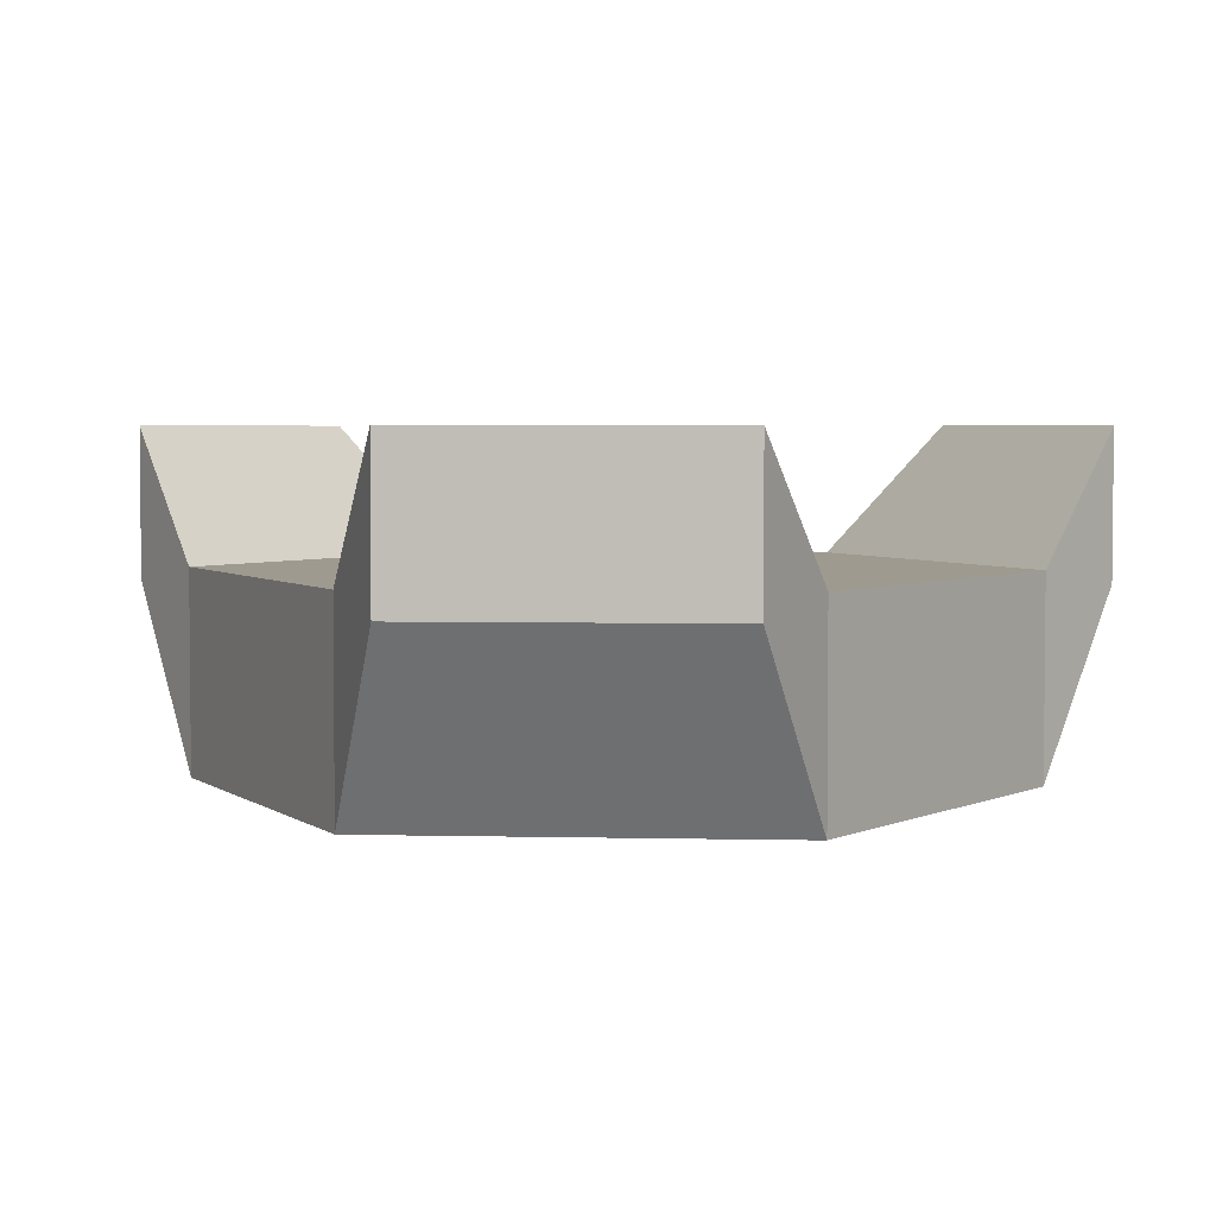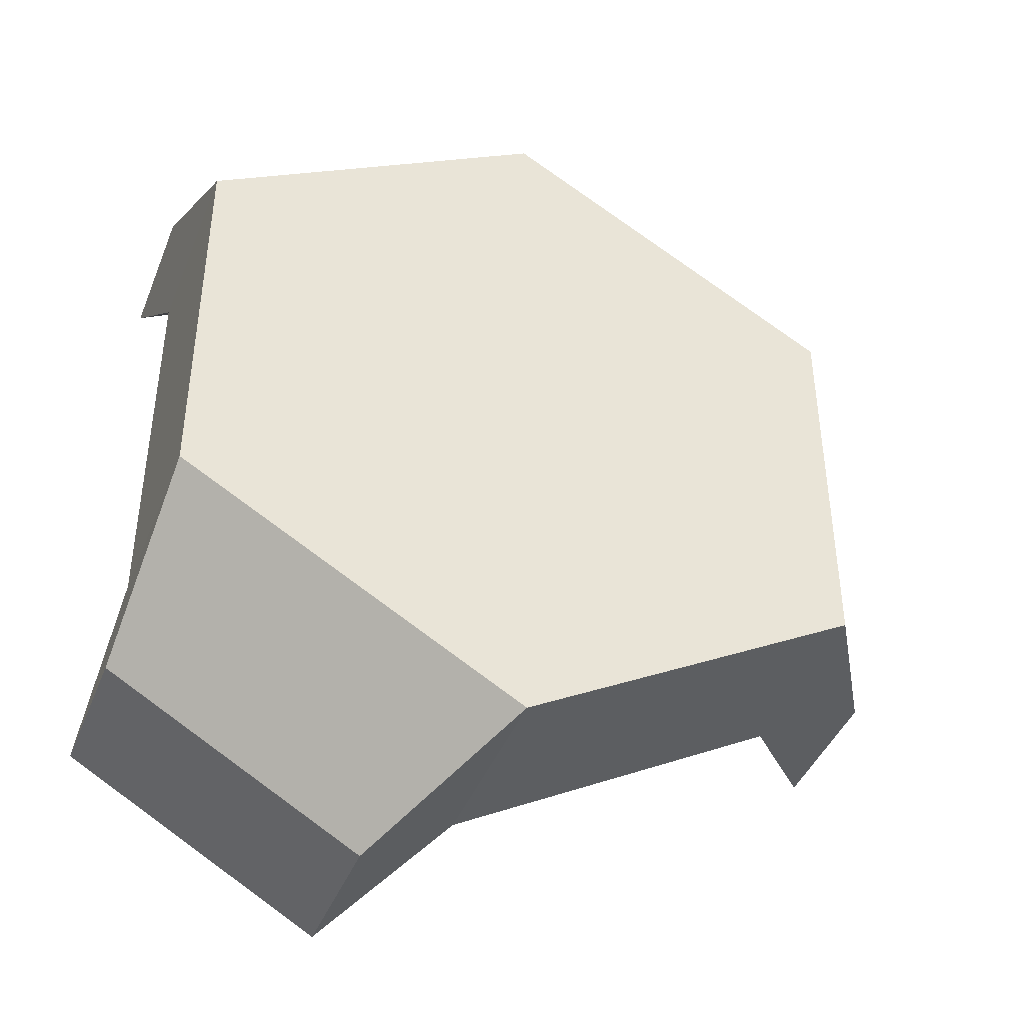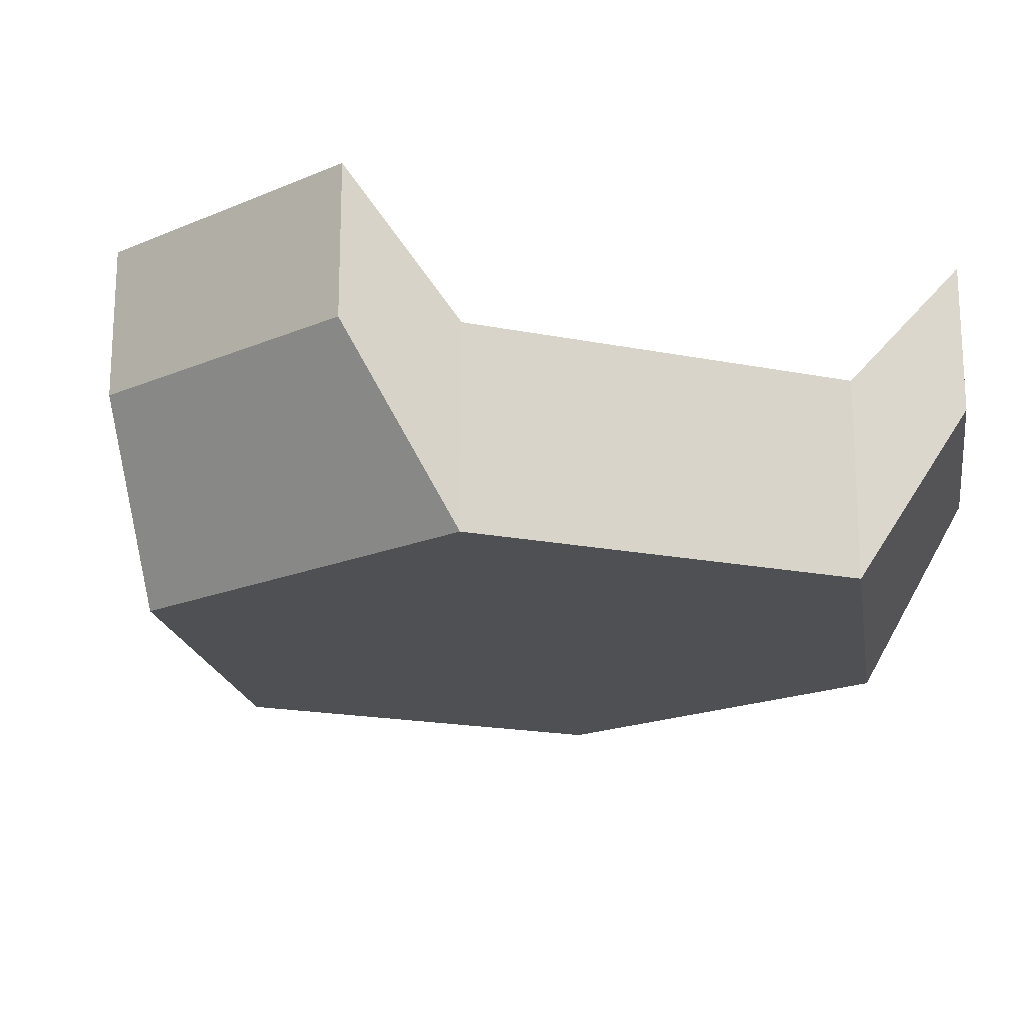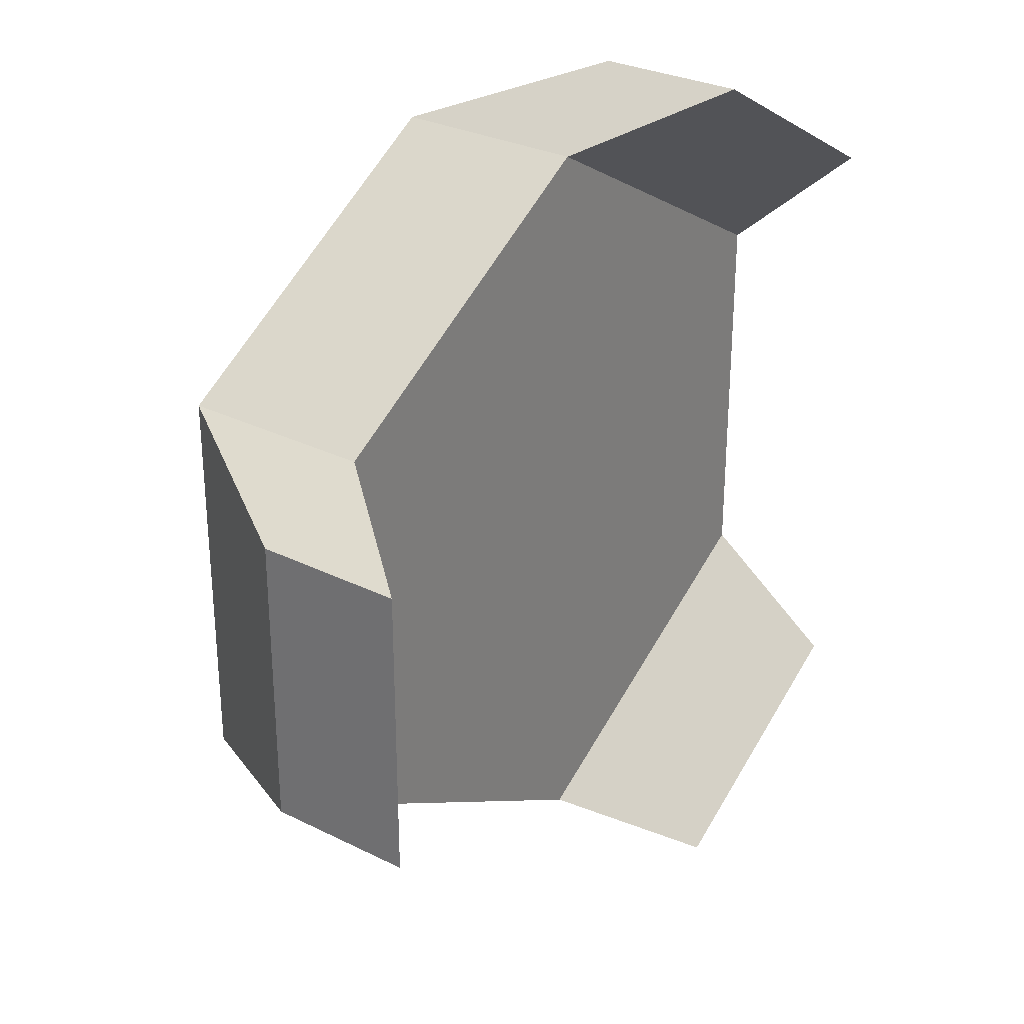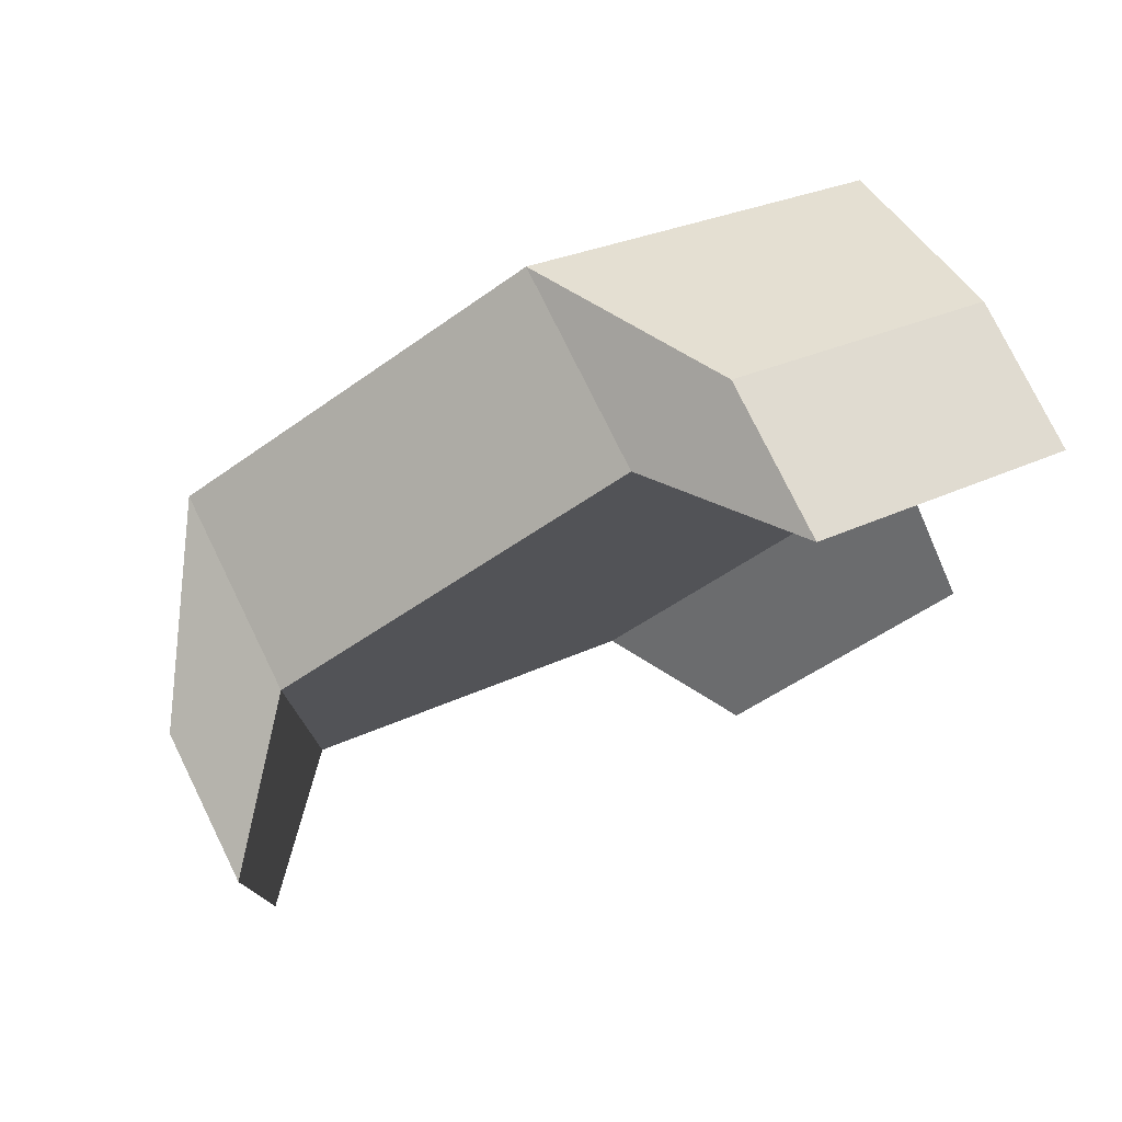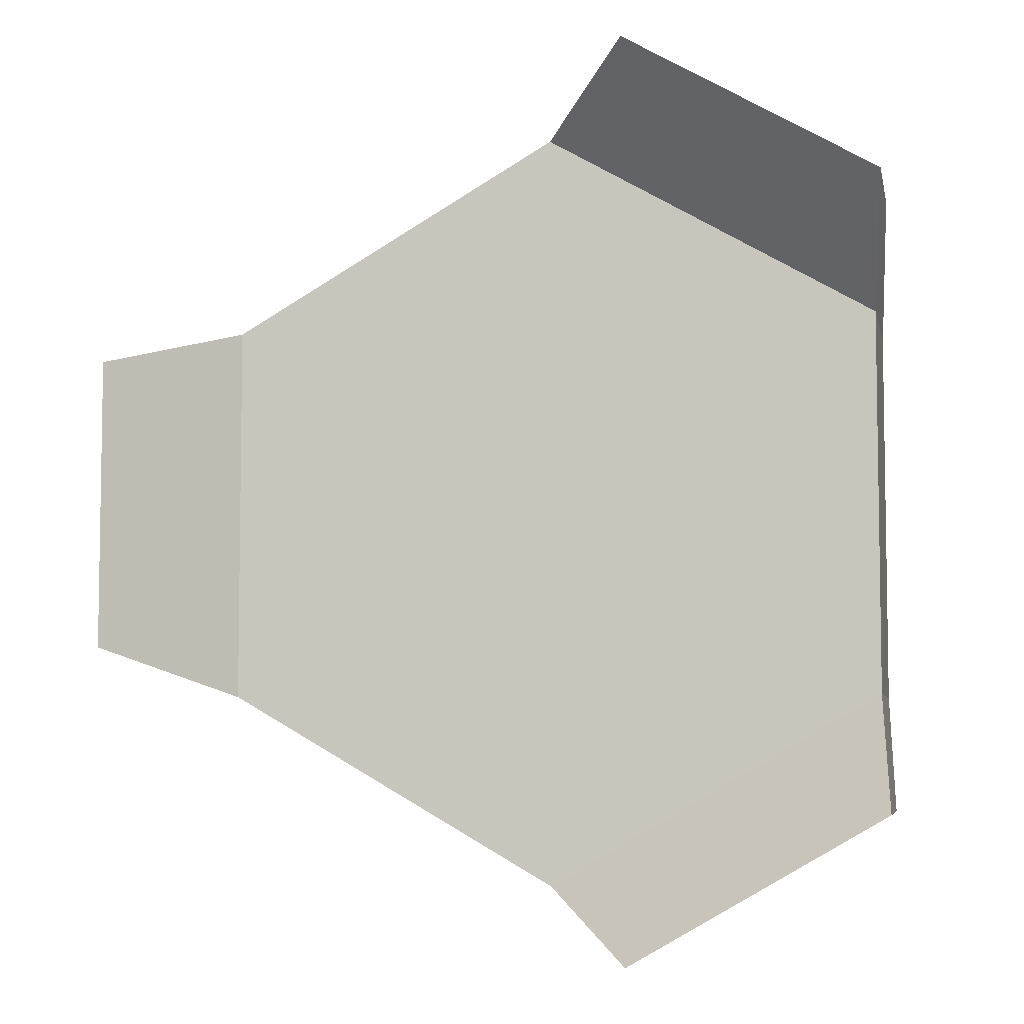
<metadata>
{"format":"obj","ext":"obj","renderer":"f3d","projection":"perspective","resolution":1024,"background":"white","views":[{"elev":3.8,"azim":94.5,"up":"+Y"},{"elev":-42.4,"azim":-20.9,"up":"+Z"},{"elev":-18.6,"azim":-110.9,"up":"+Y"},{"elev":29.3,"azim":126.3,"up":"+Z"},{"elev":78.0,"azim":153.8,"up":"+Z"},{"elev":-5.9,"azim":-168.7,"up":"+Z"}]}
</metadata>
<code>
o Tracker_Cylinder
v 0 -0.125 -0.5
v 0 0.125 -0.5
v 0.433 -0.125 -0.25
v 0.433 0.125 -0.25
v 0.433 -0.125 0.25
v 0.433 0.125 0.25
v -0 -0.125 0.5
v -0 0.125 0.5
v -0.433 -0.125 0.25
v -0.433 0.125 0.25
v -0.433 -0.125 -0.25
v -0.433 0.125 -0.25
v 0.5705 0.1027 -0.1884
v 0.5705 0.2911 -0.1884
v 0.5705 0.2911 0.1884
v 0.5705 0.1027 0.1884
v -0.1221 0.1027 0.5883
v -0.1221 0.2911 0.5883
v -0.4484 0.2911 0.3999
v -0.4484 0.1027 0.3999
v -0.4484 0.1027 -0.3999
v -0.4484 0.2911 -0.3999
v -0.1221 0.2911 -0.5883
v -0.1221 0.1027 -0.5883
f 1 2 4 3
f 5 6 8 7
f 4 2 12 10 8 6
f 9 10 12 11
f 1 3 5 7 9 11
f 13 14 15 16
f 4 14 13 3
f 6 15 14 4
f 5 16 15 6
f 3 13 16 5
f 17 18 19 20
f 8 18 17 7
f 10 19 18 8
f 9 20 19 10
f 7 17 20 9
f 21 22 23 24
f 12 22 21 11
f 2 23 22 12
f 1 24 23 2
f 11 21 24 1

</code>
